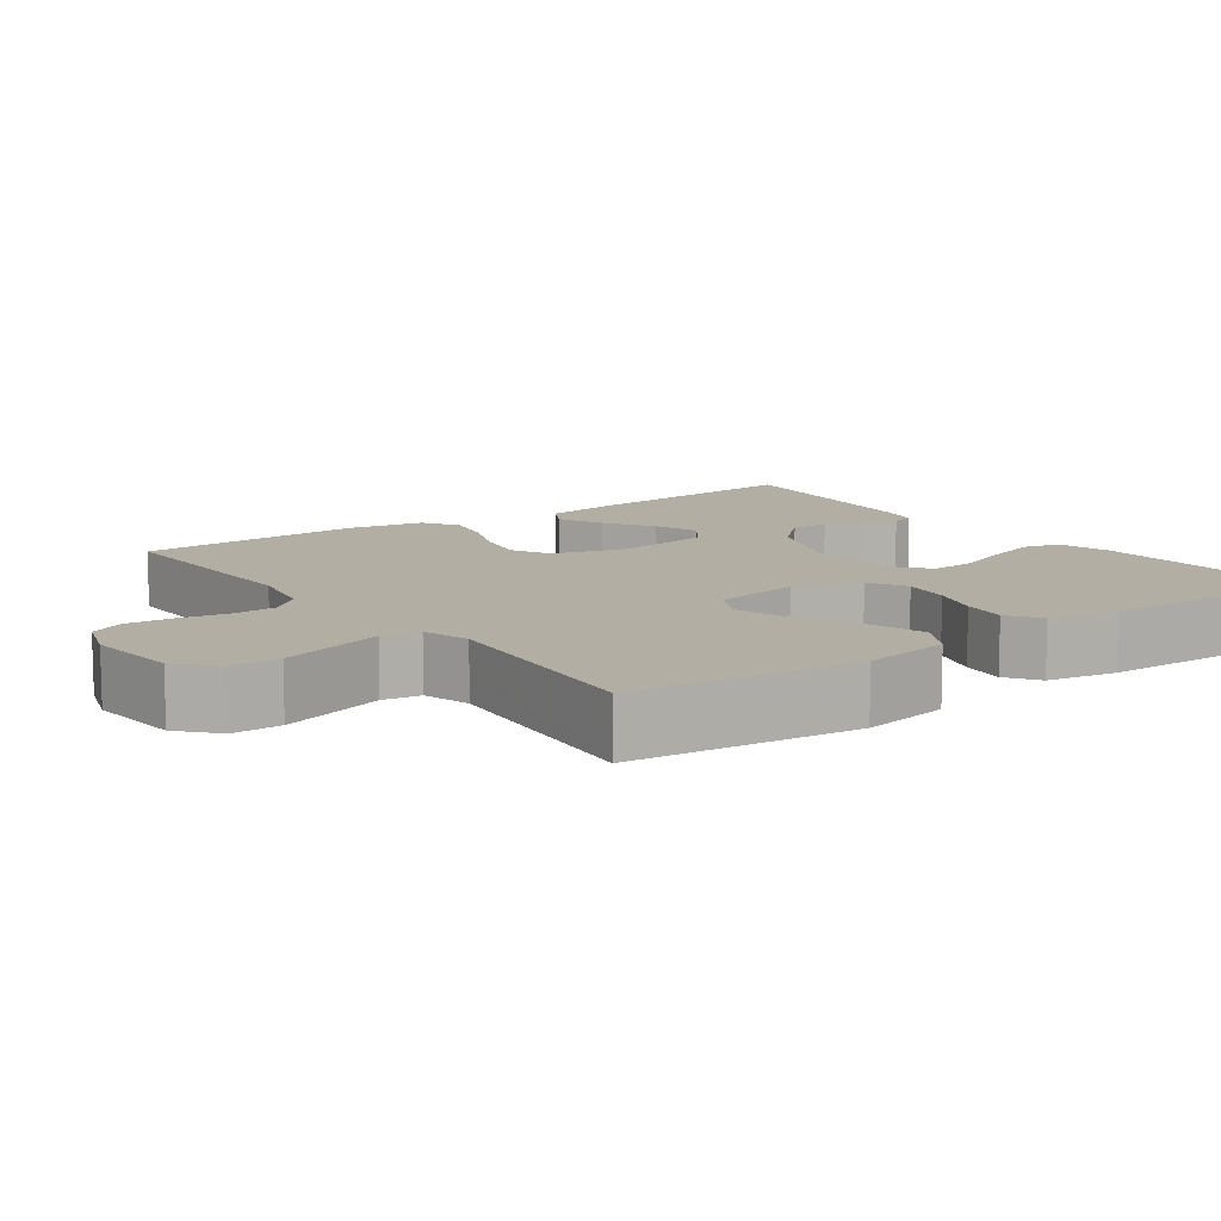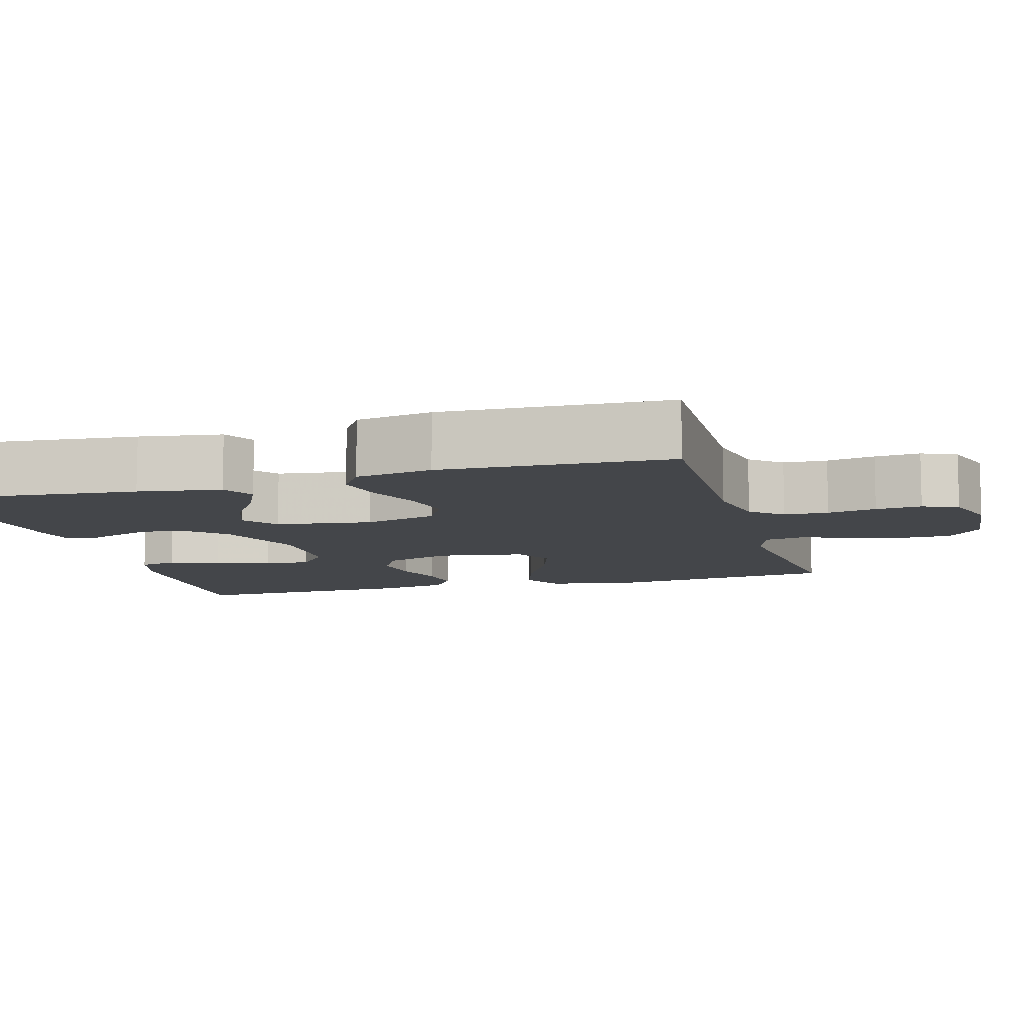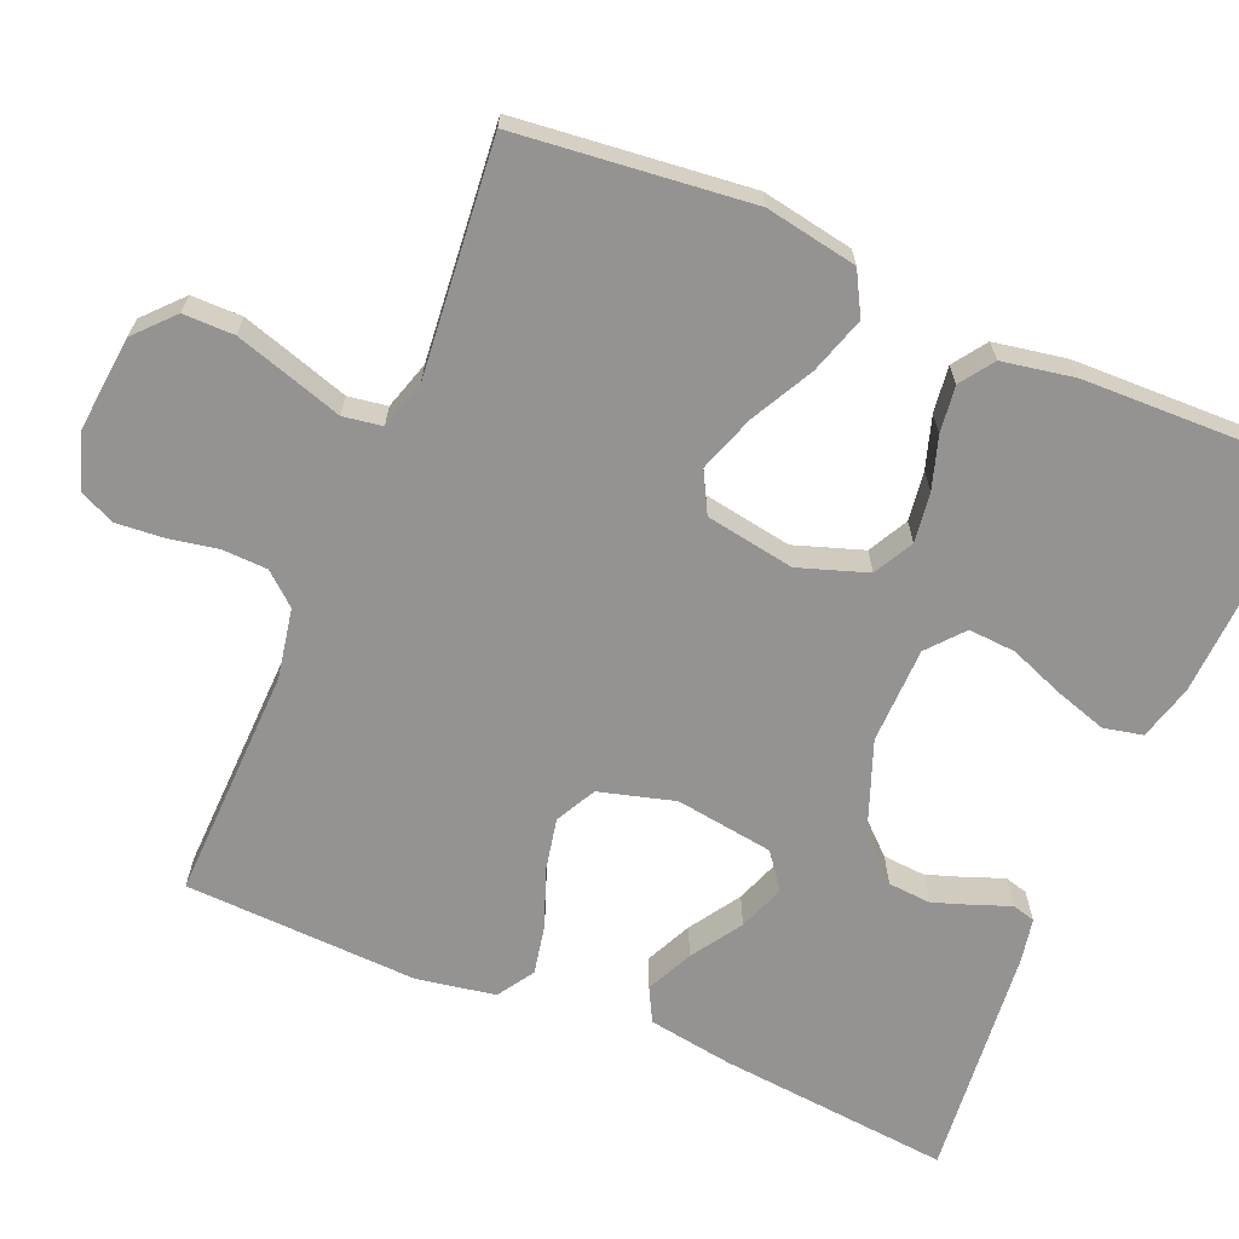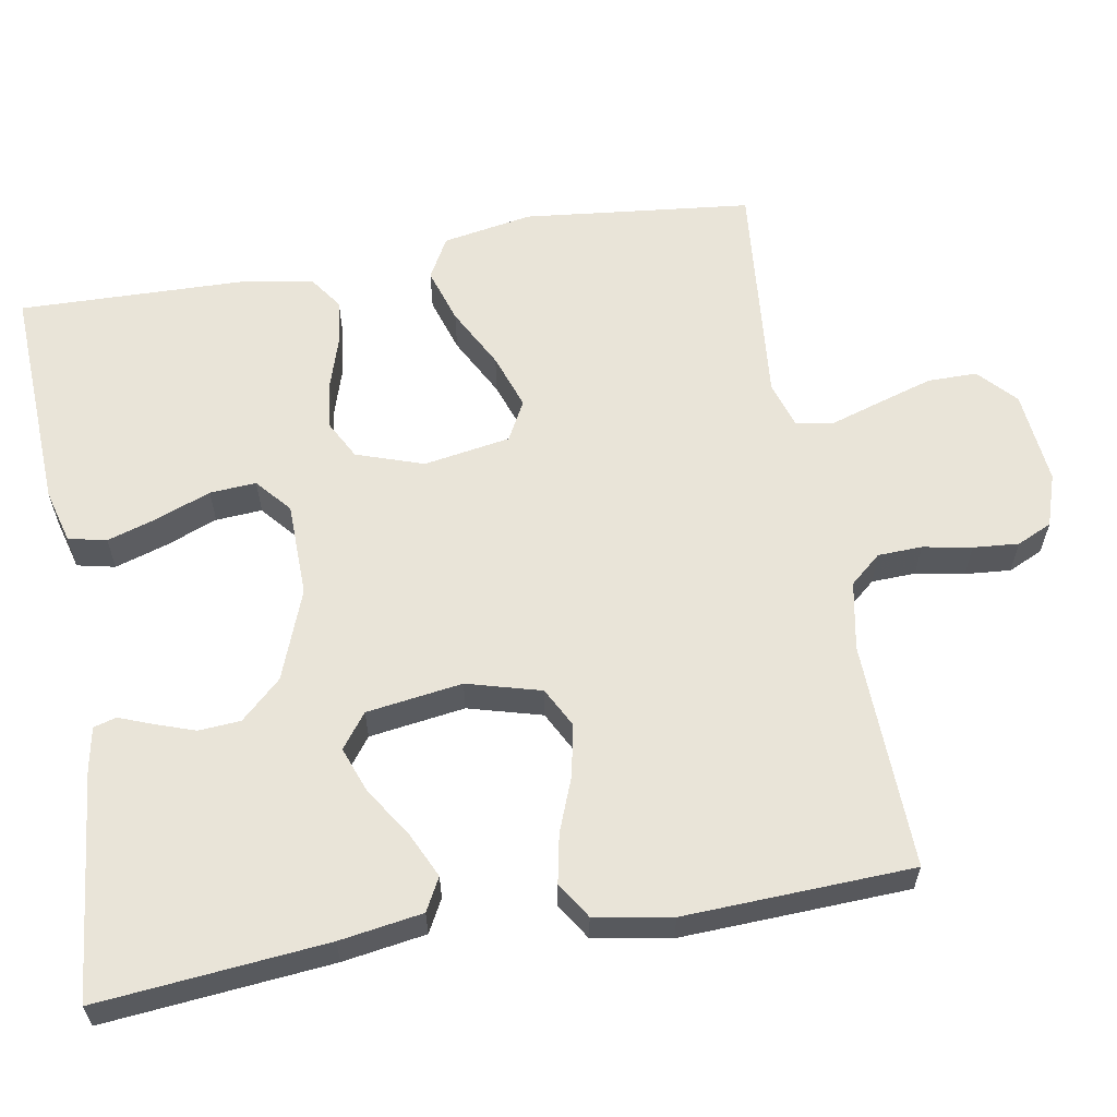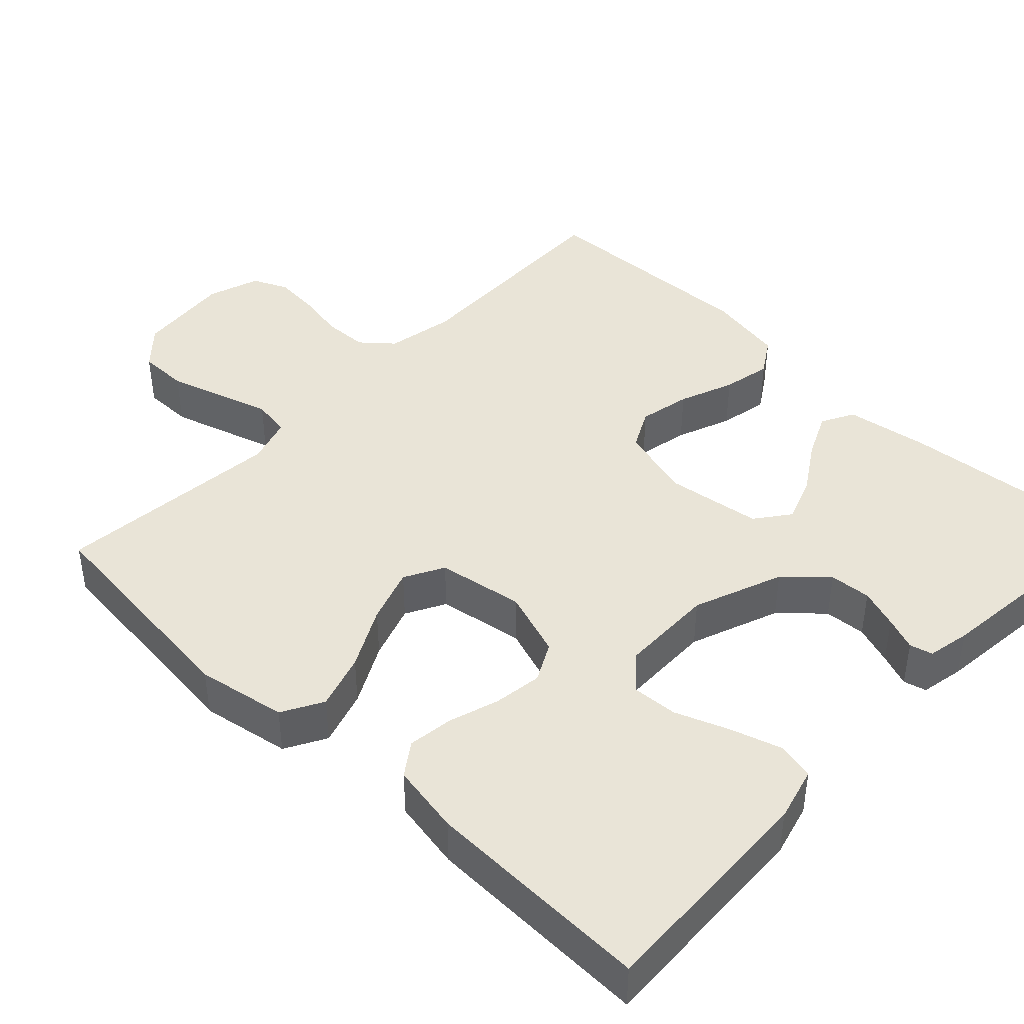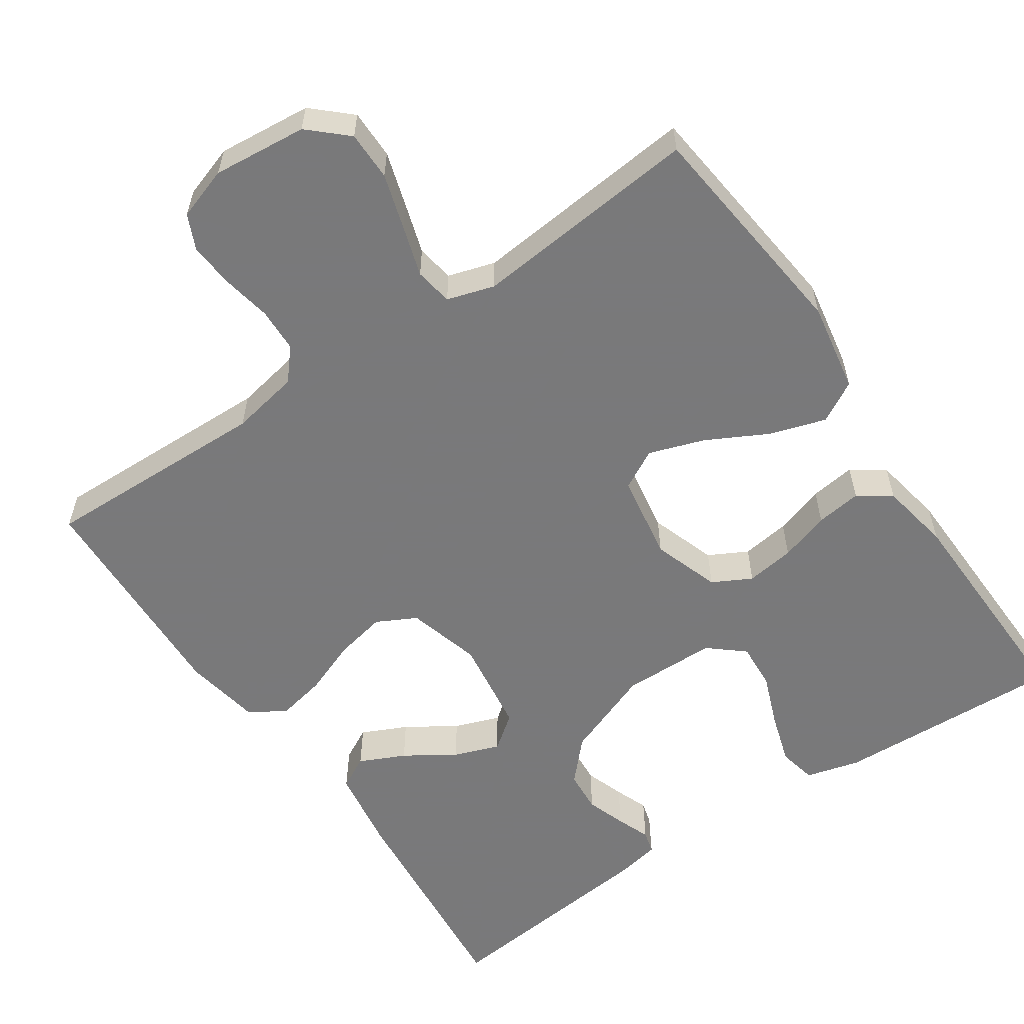
<metadata>
{"format":"obj","ext":"obj","renderer":"f3d","projection":"perspective","resolution":1024,"background":"white","views":[{"elev":10.9,"azim":54.3,"up":"+Y"},{"elev":-9.4,"azim":-74.1,"up":"+Y"},{"elev":-66.8,"azim":67.0,"up":"+Y"},{"elev":60.6,"azim":-100.0,"up":"+Y"},{"elev":43.0,"azim":133.6,"up":"+Y"},{"elev":-57.8,"azim":34.2,"up":"+Y"}]}
</metadata>
<code>
v 0.5 0.07 0.5
v 0.533 0.07 0.2
v 0.512 0.07 0.082
v 0.458 0.07 0.052
v 0.385 0.07 0.075
v 0.305 0.07 0.117
v 0.232 0.07 0.142
v 0.18 0.07 0.114
v 0.161 0.07 0
v 0.191 0.07 -0.088
v 0.242 0.07 -0.115
v 0.306 0.07 -0.106
v 0.372 0.07 -0.085
v 0.432 0.07 -0.077
v 0.475 0.07 -0.107
v 0.492 0.07 -0.2
v 0.5 0.07 -0.5
v 0.2 0.07 -0.487
v 0.129 0.07 -0.468
v 0.118 0.07 -0.418
v 0.139 0.07 -0.351
v 0.166 0.07 -0.281
v 0.17 0.07 -0.22
v 0.124 0.07 -0.181
v 0 0.07 -0.179
v -0.118 0.07 -0.224
v -0.167 0.07 -0.277
v -0.171 0.07 -0.332
v -0.153 0.07 -0.384
v -0.136 0.07 -0.428
v -0.144 0.07 -0.458
v -0.2 0.07 -0.469
v -0.5 0.07 -0.5
v -0.472 0.07 -0.2
v -0.455 0.07 -0.091
v -0.412 0.07 -0.068
v -0.352 0.07 -0.096
v -0.287 0.07 -0.138
v -0.227 0.07 -0.16
v -0.182 0.07 -0.126
v -0.164 0.07 0
v -0.191 0.07 0.097
v -0.243 0.07 0.124
v -0.311 0.07 0.11
v -0.383 0.07 0.082
v -0.447 0.07 0.069
v -0.494 0.07 0.099
v -0.512 0.07 0.2
v -0.5 0.07 0.5
v -0.2 0.07 0.492
v -0.11 0.07 0.509
v -0.075 0.07 0.55
v -0.073 0.07 0.608
v -0.085 0.07 0.672
v -0.09 0.07 0.732
v -0.069 0.07 0.778
v 0 0.07 0.801
v 0.124 0.07 0.789
v 0.173 0.07 0.744
v 0.173 0.07 0.679
v 0.151 0.07 0.607
v 0.13 0.07 0.54
v 0.138 0.07 0.49
v 0.2 0.07 0.471
v 0.5 0 0.5
v 0.533 0 0.2
v 0.512 0 0.082
v 0.458 0 0.052
v 0.385 0 0.075
v 0.305 0 0.117
v 0.232 0 0.142
v 0.18 0 0.114
v 0.161 0 0
v 0.191 0 -0.088
v 0.242 0 -0.115
v 0.306 0 -0.106
v 0.372 0 -0.085
v 0.432 0 -0.077
v 0.475 0 -0.107
v 0.492 0 -0.2
v 0.5 0 -0.5
v 0.2 0 -0.487
v 0.129 0 -0.468
v 0.118 0 -0.418
v 0.139 0 -0.351
v 0.166 0 -0.281
v 0.17 0 -0.22
v 0.124 0 -0.181
v 0 0 -0.179
v -0.118 0 -0.224
v -0.167 0 -0.277
v -0.171 0 -0.332
v -0.153 0 -0.384
v -0.136 0 -0.428
v -0.144 0 -0.458
v -0.2 0 -0.469
v -0.5 0 -0.5
v -0.472 0 -0.2
v -0.455 0 -0.091
v -0.412 0 -0.068
v -0.352 0 -0.096
v -0.287 0 -0.138
v -0.227 0 -0.16
v -0.182 0 -0.126
v -0.164 0 0
v -0.191 0 0.097
v -0.243 0 0.124
v -0.311 0 0.11
v -0.383 0 0.082
v -0.447 0 0.069
v -0.494 0 0.099
v -0.512 0 0.2
v -0.5 0 0.5
v -0.2 0 0.492
v -0.11 0 0.509
v -0.075 0 0.55
v -0.073 0 0.608
v -0.085 0 0.672
v -0.09 0 0.732
v -0.069 0 0.778
v 0 0 0.801
v 0.124 0 0.789
v 0.173 0 0.744
v 0.173 0 0.679
v 0.151 0 0.607
v 0.13 0 0.54
v 0.138 0 0.49
v 0.2 0 0.471
f 59 60 61 62
f 57 58 59 62
f 57 62 63
f 56 57 63
f 53 54 55 56
f 53 56 63
f 52 53 63
f 51 52 63 64
f 47 48 49 50
f 47 50 51 64
f 44 45 46 47
f 43 44 47 64
f 35 36 37 38
f 35 38 39
f 34 35 39
f 33 34 39
f 32 33 39 40
f 29 30 31 32
f 28 29 32
f 27 28 32 40
f 19 20 21 22
f 17 18 19 22
f 17 22 23
f 16 17 23
f 15 16 23 24
f 12 13 14 15
f 11 12 15 24
f 3 4 5 6
f 3 6 7
f 2 3 7
f 1 2 7
f 42 43 64 1
f 26 27 40 41
f 25 26 41
f 10 11 24 25
f 9 10 25 41
f 8 9 41 42
f 1 7 8 42
f 126 125 124 123
f 126 123 122 121
f 127 126 121
f 127 121 120
f 120 119 118 117
f 127 120 117
f 127 117 116
f 128 127 116 115
f 114 113 112 111
f 128 115 114 111
f 111 110 109 108
f 128 111 108 107
f 102 101 100 99
f 103 102 99
f 103 99 98
f 103 98 97
f 104 103 97 96
f 96 95 94 93
f 96 93 92
f 104 96 92 91
f 86 85 84 83
f 86 83 82 81
f 87 86 81
f 87 81 80
f 88 87 80 79
f 79 78 77 76
f 88 79 76 75
f 70 69 68 67
f 71 70 67
f 71 67 66
f 71 66 65
f 65 128 107 106
f 105 104 91 90
f 105 90 89
f 89 88 75 74
f 105 89 74 73
f 106 105 73 72
f 106 72 71 65
f 1 65 66 2
f 2 66 67 3
f 3 67 68 4
f 4 68 69 5
f 5 69 70 6
f 6 70 71 7
f 7 71 72 8
f 8 72 73 9
f 9 73 74 10
f 10 74 75 11
f 11 75 76 12
f 12 76 77 13
f 13 77 78 14
f 14 78 79 15
f 15 79 80 16
f 16 80 81 17
f 17 81 82 18
f 18 82 83 19
f 19 83 84 20
f 20 84 85 21
f 21 85 86 22
f 22 86 87 23
f 23 87 88 24
f 24 88 89 25
f 25 89 90 26
f 26 90 91 27
f 27 91 92 28
f 28 92 93 29
f 29 93 94 30
f 30 94 95 31
f 31 95 96 32
f 32 96 97 33
f 33 97 98 34
f 34 98 99 35
f 35 99 100 36
f 36 100 101 37
f 37 101 102 38
f 38 102 103 39
f 39 103 104 40
f 40 104 105 41
f 41 105 106 42
f 42 106 107 43
f 43 107 108 44
f 44 108 109 45
f 45 109 110 46
f 46 110 111 47
f 47 111 112 48
f 48 112 113 49
f 49 113 114 50
f 50 114 115 51
f 51 115 116 52
f 52 116 117 53
f 53 117 118 54
f 54 118 119 55
f 55 119 120 56
f 56 120 121 57
f 57 121 122 58
f 58 122 123 59
f 59 123 124 60
f 60 124 125 61
f 61 125 126 62
f 62 126 127 63
f 63 127 128 64
f 64 128 65 1

</code>
